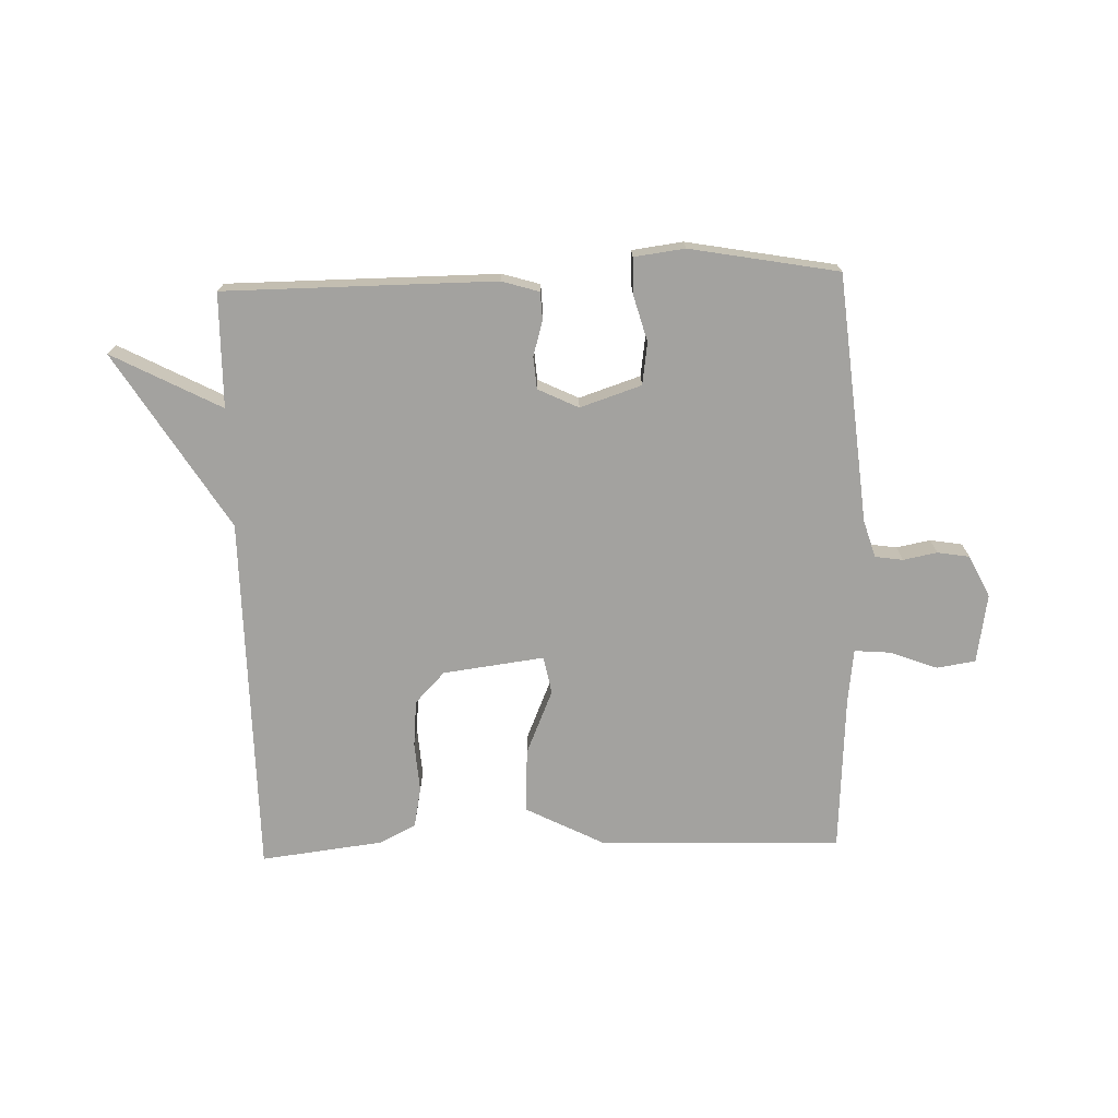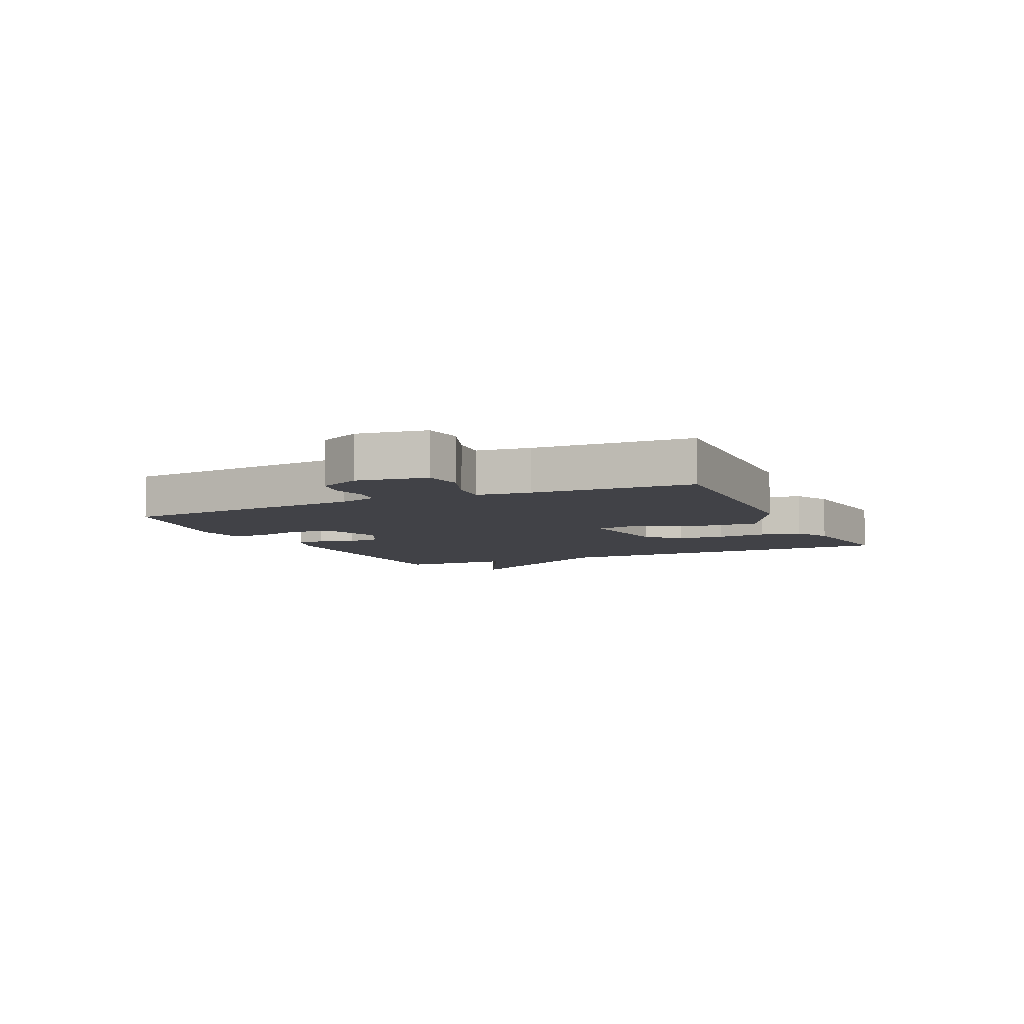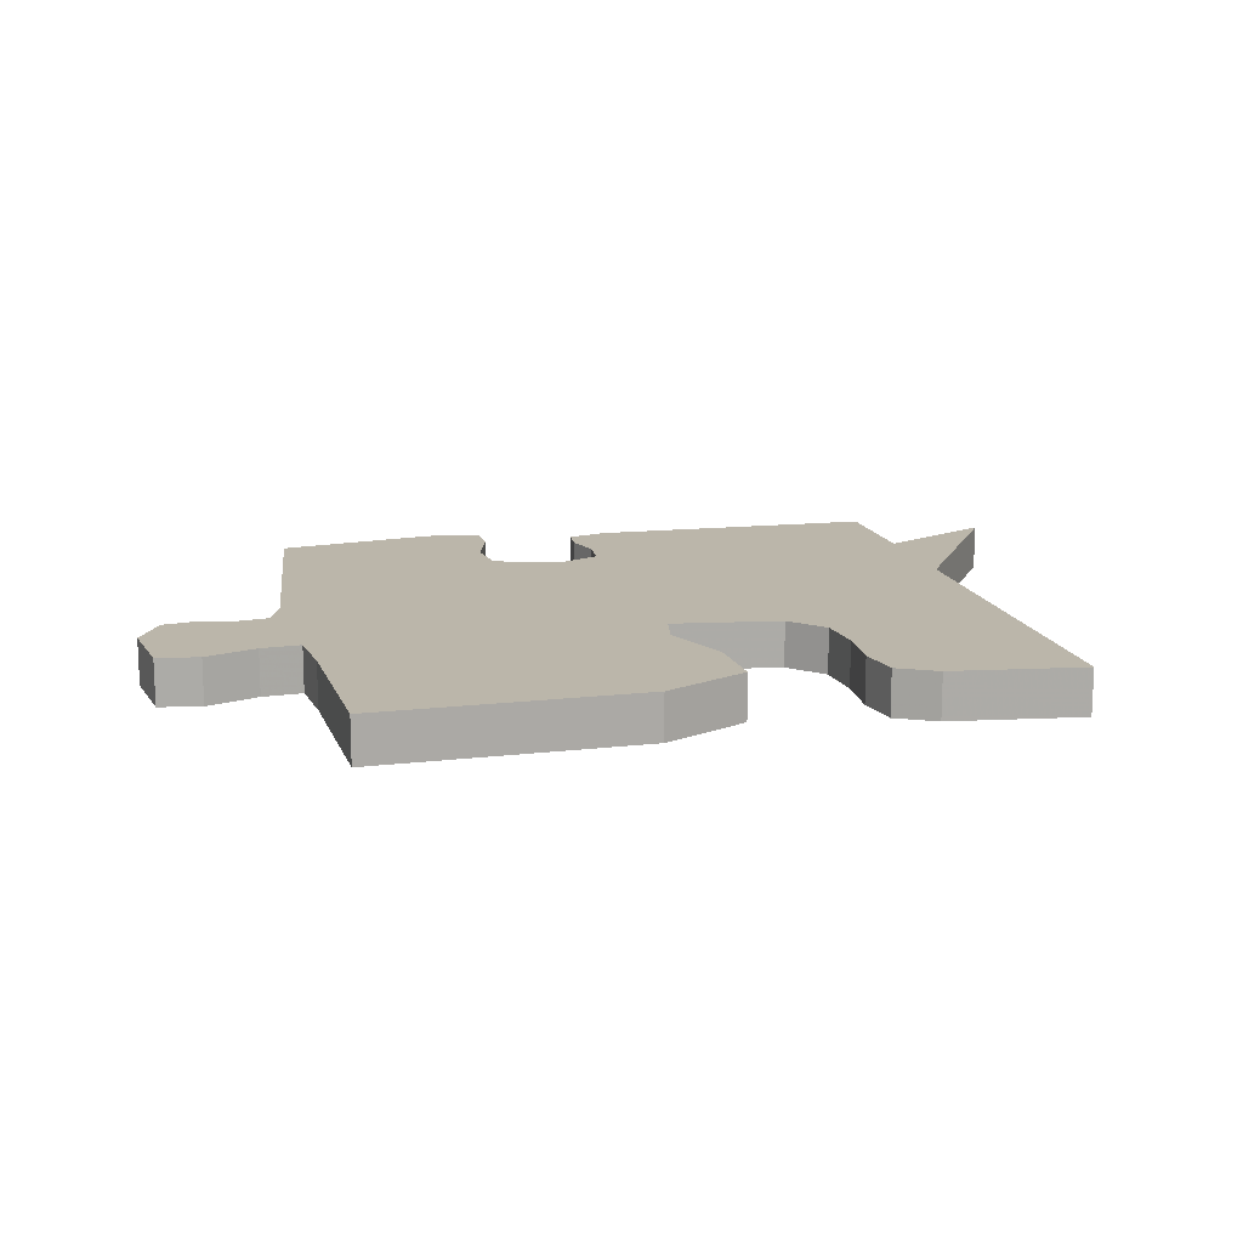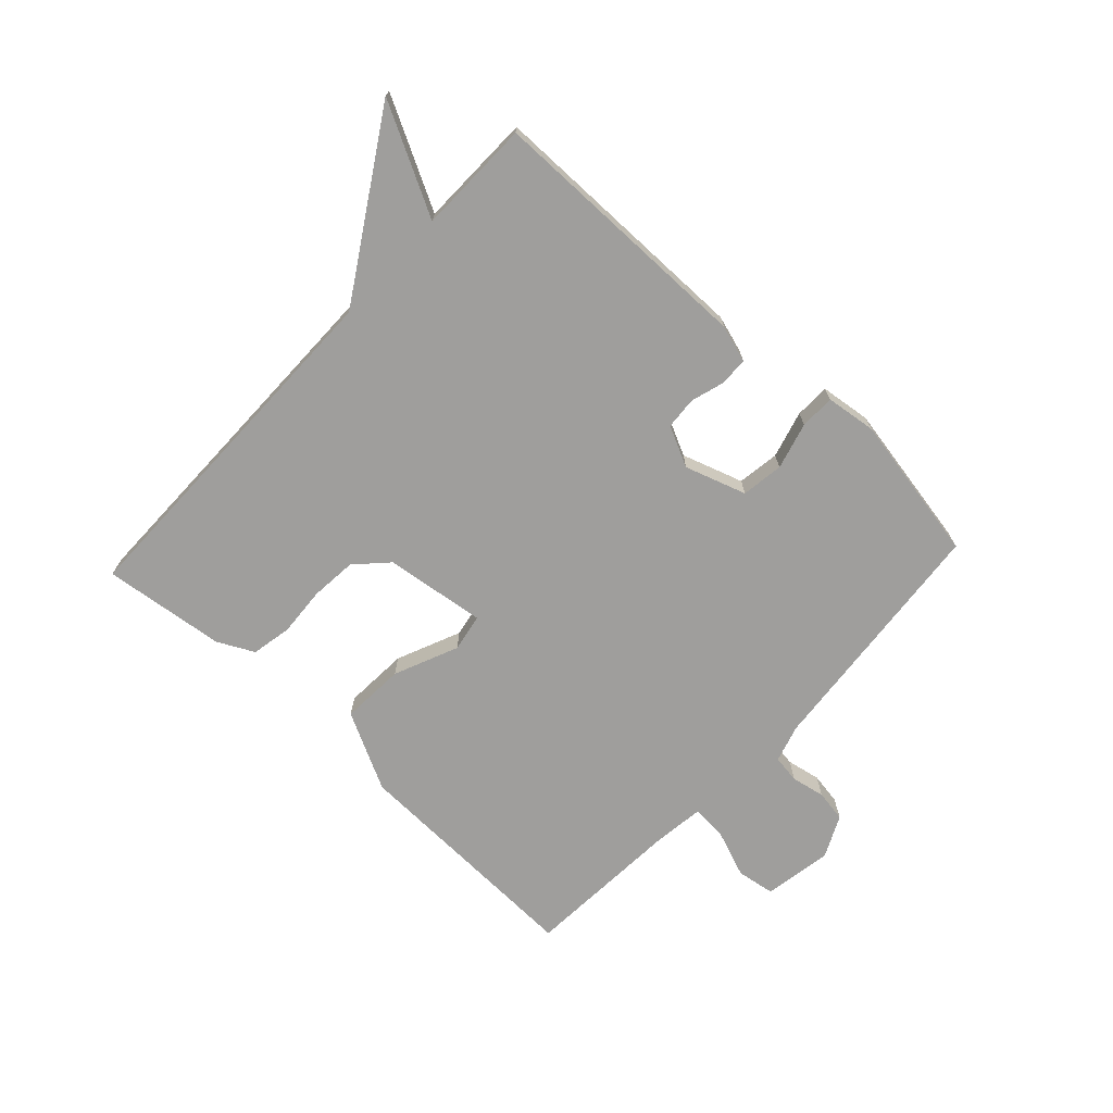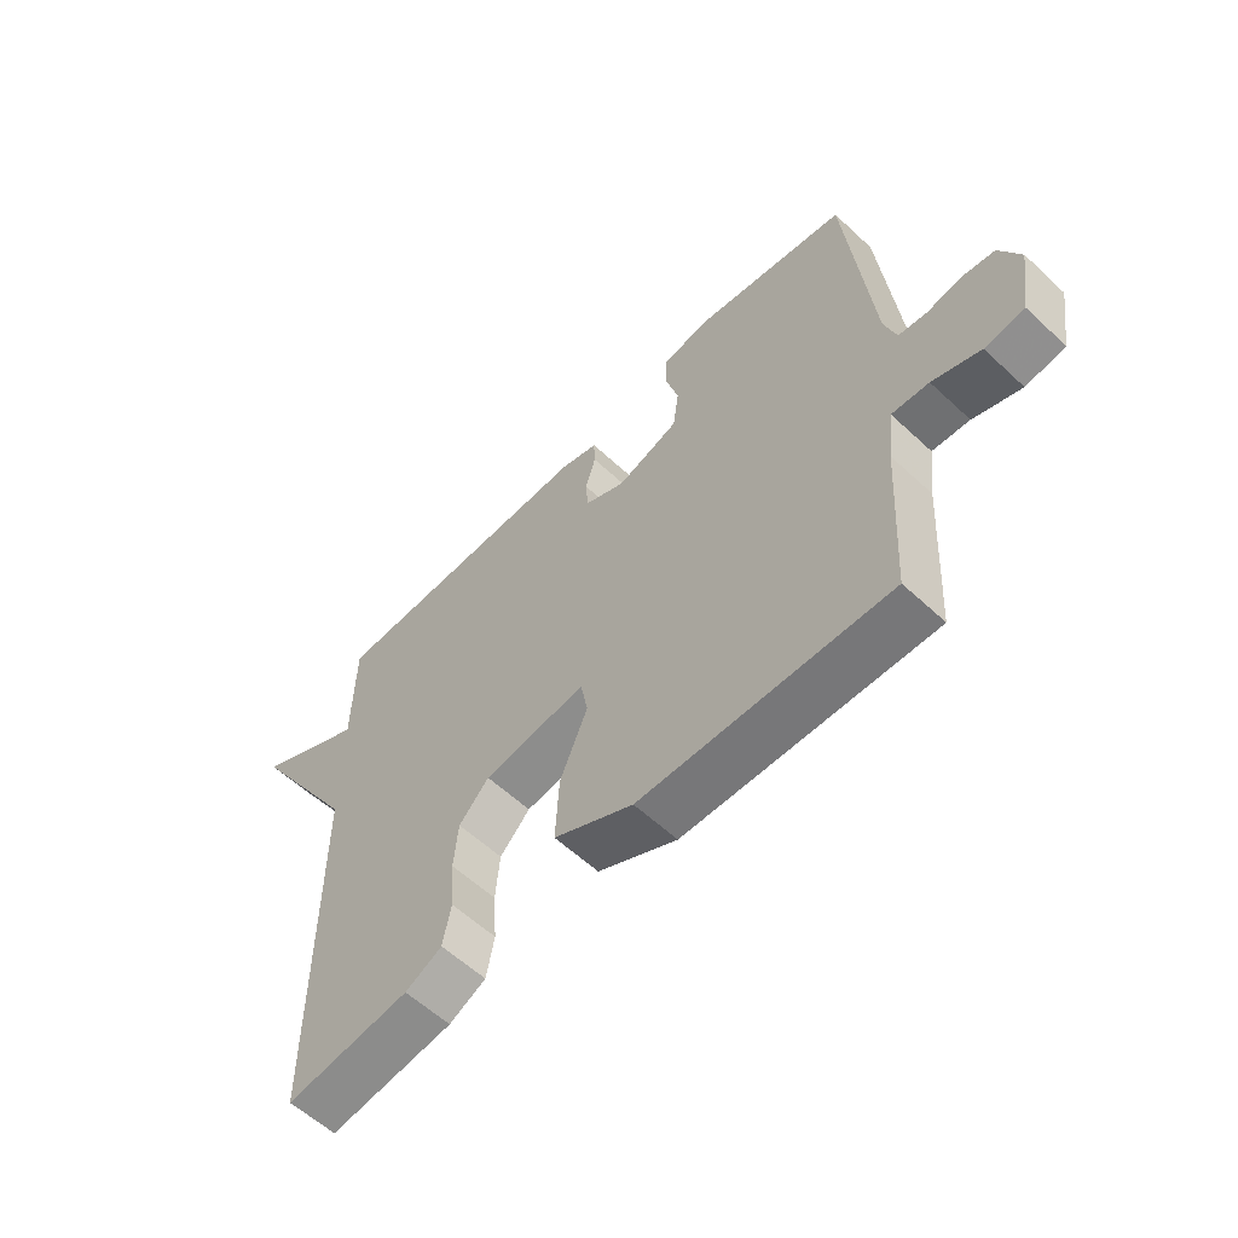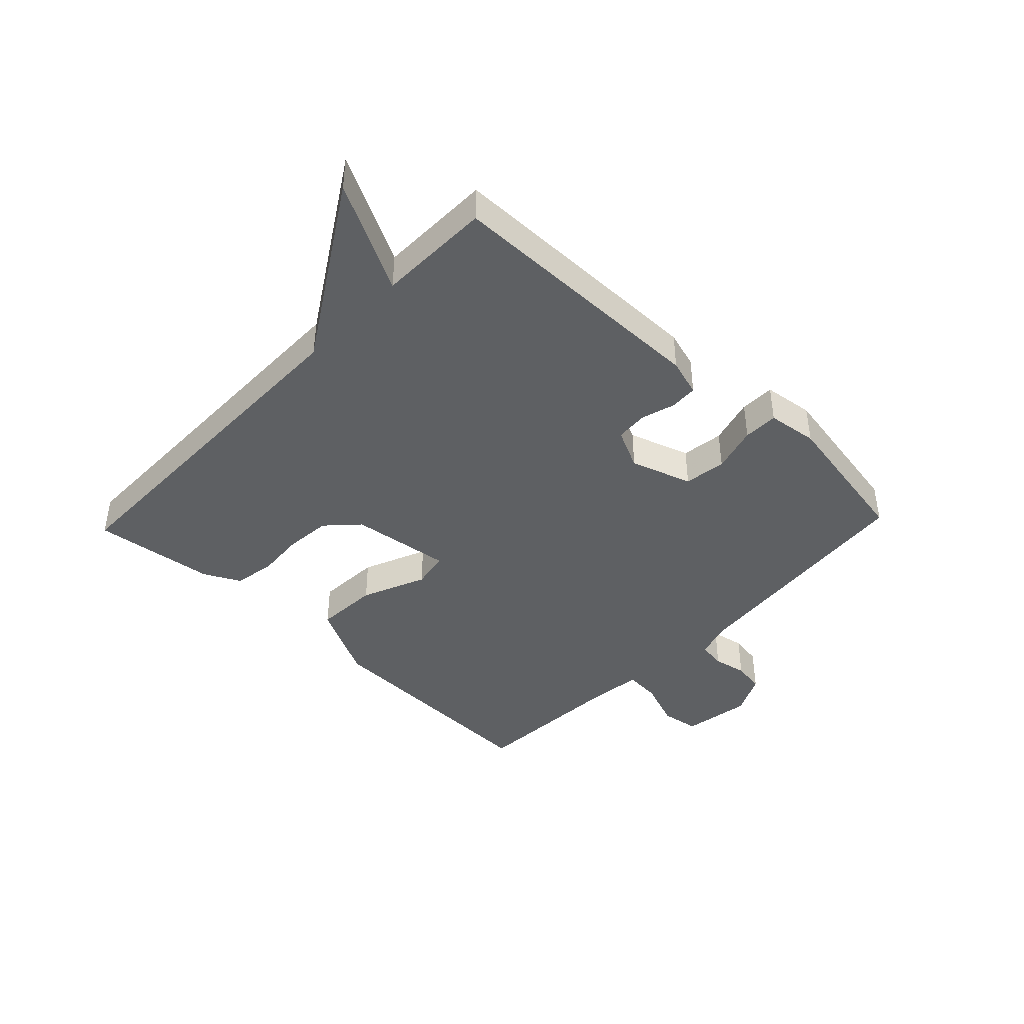
<metadata>
{"format":"obj","ext":"obj","renderer":"f3d","projection":"perspective","resolution":1024,"background":"white","views":[{"elev":-72.4,"azim":1.8,"up":"+Y"},{"elev":-6.8,"azim":114.9,"up":"+Y"},{"elev":14.1,"azim":167.1,"up":"+Y"},{"elev":-70.9,"azim":-43.0,"up":"+Y"},{"elev":-58.7,"azim":46.2,"up":"+Z"},{"elev":-42.3,"azim":-43.6,"up":"+Y"}]}
</metadata>
<code>
v 0.5 0.07 -0.5
v 0.092 0.07 -0.487
v -0.039 0.07 -0.42
v -0.033 0.07 -0.312
v 0.013 0.07 -0.204
v 0.001 0.07 -0.141
v -0.169 0.07 -0.163
v -0.219 0.07 -0.215
v -0.226 0.07 -0.293
v -0.22 0.07 -0.376
v -0.233 0.07 -0.444
v -0.294 0.07 -0.475
v -0.5 0.07 -0.5
v -0.503 0.07 0.108
v -0.686 0.07 0.404
v -0.503 0.07 0.308
v -0.5 0.07 0.5
v -0.046 0.07 0.502
v 0.017 0.07 0.483
v 0.019 0.07 0.436
v 0.002 0.07 0.378
v 0.006 0.07 0.324
v 0.074 0.07 0.291
v 0.177 0.07 0.325
v 0.187 0.07 0.396
v 0.165 0.07 0.475
v 0.166 0.07 0.534
v 0.251 0.07 0.545
v 0.5 0.07 0.5
v 0.54 0.07 0.084
v 0.559 0.07 0.021
v 0.606 0.07 0.014
v 0.663 0.07 0.025
v 0.717 0.07 0.016
v 0.751 0.07 -0.054
v 0.732 0.07 -0.17
v 0.667 0.07 -0.18
v 0.588 0.07 -0.15
v 0.527 0.07 -0.145
v 0.516 0.07 -0.235
v 0.5 0 -0.5
v 0.092 0 -0.487
v -0.039 0 -0.42
v -0.033 0 -0.312
v 0.013 0 -0.204
v 0.001 0 -0.141
v -0.169 0 -0.163
v -0.219 0 -0.215
v -0.226 0 -0.293
v -0.22 0 -0.376
v -0.233 0 -0.444
v -0.294 0 -0.475
v -0.5 0 -0.5
v -0.503 0 0.108
v -0.686 0 0.404
v -0.503 0 0.308
v -0.5 0 0.5
v -0.046 0 0.502
v 0.017 0 0.483
v 0.019 0 0.436
v 0.002 0 0.378
v 0.006 0 0.324
v 0.074 0 0.291
v 0.177 0 0.325
v 0.187 0 0.396
v 0.165 0 0.475
v 0.166 0 0.534
v 0.251 0 0.545
v 0.5 0 0.5
v 0.54 0 0.084
v 0.559 0 0.021
v 0.606 0 0.014
v 0.663 0 0.025
v 0.717 0 0.016
v 0.751 0 -0.054
v 0.732 0 -0.17
v 0.667 0 -0.18
v 0.588 0 -0.15
v 0.527 0 -0.145
v 0.516 0 -0.235
f 36 37 38
f 35 36 38
f 34 35 38
f 33 34 38
f 32 33 38
f 31 32 38 39
f 30 31 39
f 30 39 40
f 29 30 40
f 28 29 40
f 27 28 40
f 26 27 40
f 25 26 40
f 19 20 21
f 18 19 21
f 17 18 21
f 16 17 21
f 16 21 22
f 14 15 16
f 13 14 16
f 12 13 16
f 11 12 16
f 10 11 16
f 9 10 16
f 8 9 16
f 16 22 23
f 8 16 23
f 7 8 23
f 3 4 5
f 2 3 5
f 1 2 5
f 40 1 5
f 40 5 6
f 24 25 40
f 24 40 6
f 6 7 23 24
f 78 77 76
f 78 76 75
f 78 75 74
f 78 74 73
f 78 73 72
f 79 78 72 71
f 79 71 70
f 80 79 70
f 80 70 69
f 80 69 68
f 80 68 67
f 80 67 66
f 80 66 65
f 61 60 59
f 61 59 58
f 61 58 57
f 61 57 56
f 62 61 56
f 56 55 54
f 56 54 53
f 56 53 52
f 56 52 51
f 56 51 50
f 56 50 49
f 56 49 48
f 63 62 56
f 63 56 48
f 63 48 47
f 45 44 43
f 45 43 42
f 45 42 41
f 45 41 80
f 46 45 80
f 80 65 64
f 46 80 64
f 64 63 47 46
f 1 41 42 2
f 2 42 43 3
f 3 43 44 4
f 4 44 45 5
f 5 45 46 6
f 6 46 47 7
f 7 47 48 8
f 8 48 49 9
f 9 49 50 10
f 10 50 51 11
f 11 51 52 12
f 12 52 53 13
f 13 53 54 14
f 14 54 55 15
f 15 55 56 16
f 16 56 57 17
f 17 57 58 18
f 18 58 59 19
f 19 59 60 20
f 20 60 61 21
f 21 61 62 22
f 22 62 63 23
f 23 63 64 24
f 24 64 65 25
f 25 65 66 26
f 26 66 67 27
f 27 67 68 28
f 28 68 69 29
f 29 69 70 30
f 30 70 71 31
f 31 71 72 32
f 32 72 73 33
f 33 73 74 34
f 34 74 75 35
f 35 75 76 36
f 36 76 77 37
f 37 77 78 38
f 38 78 79 39
f 39 79 80 40
f 40 80 41 1

</code>
